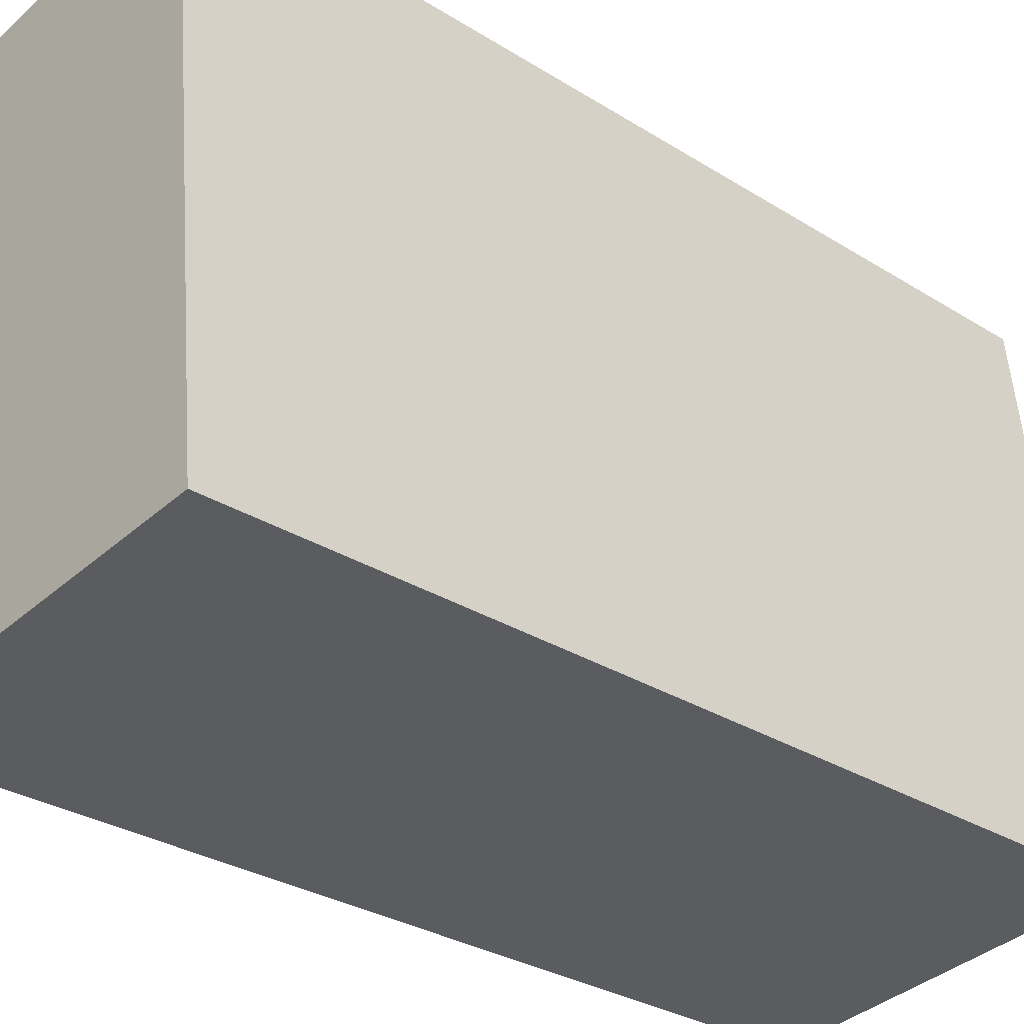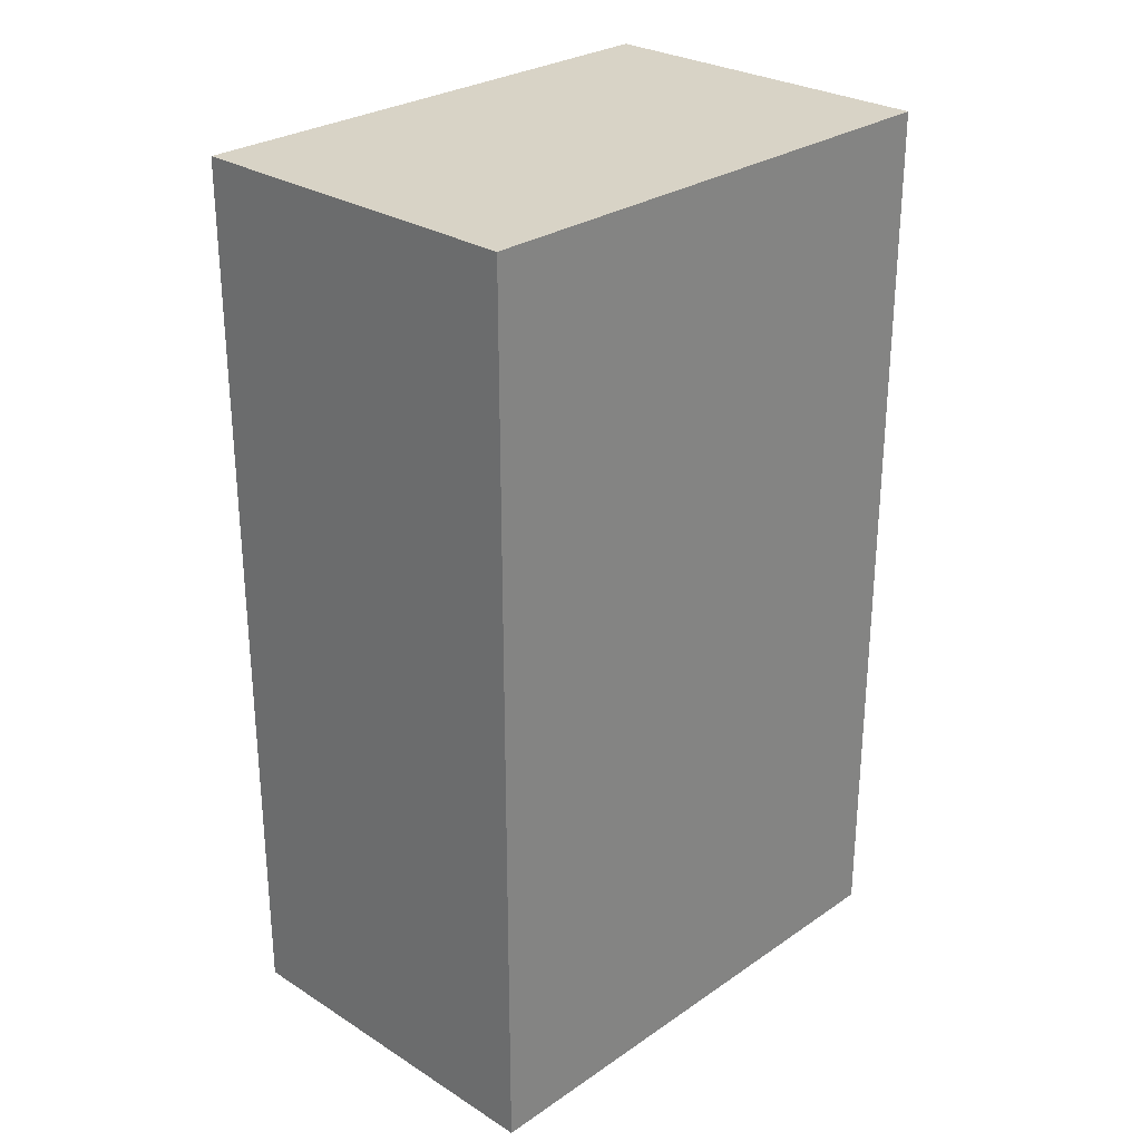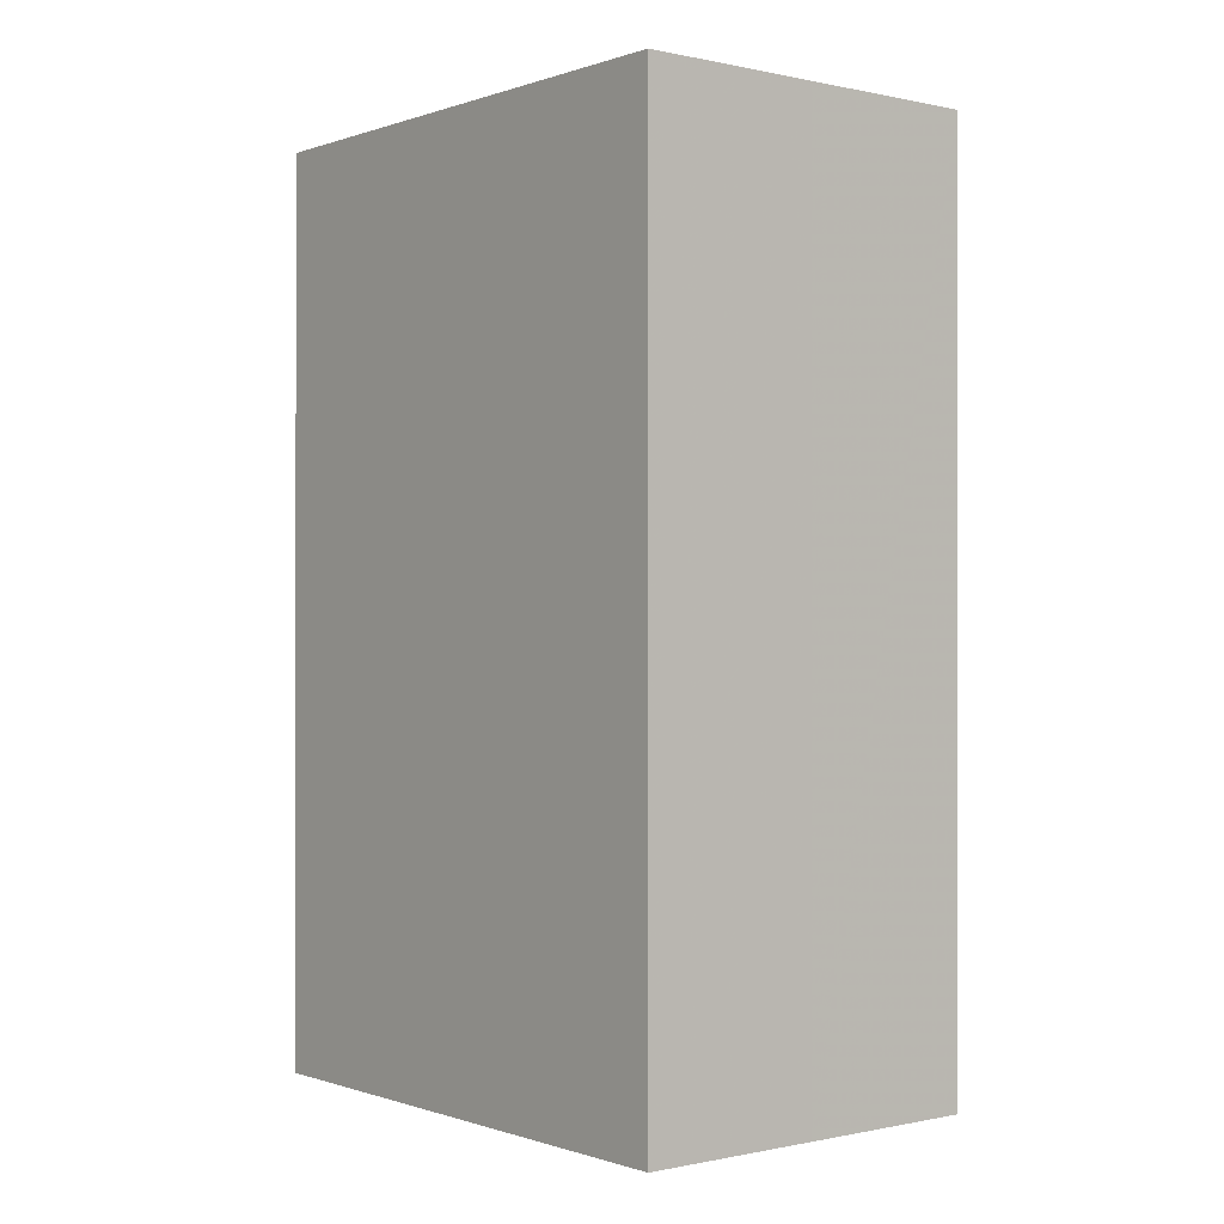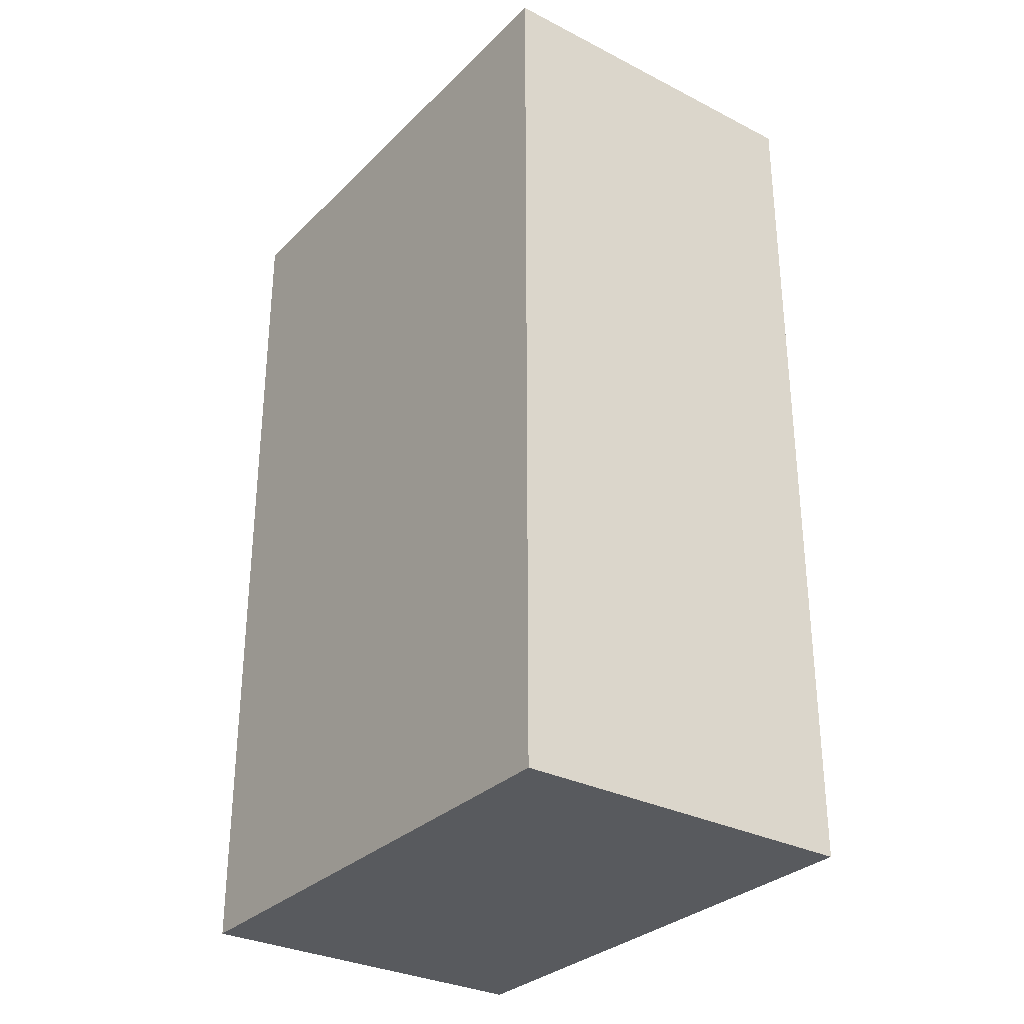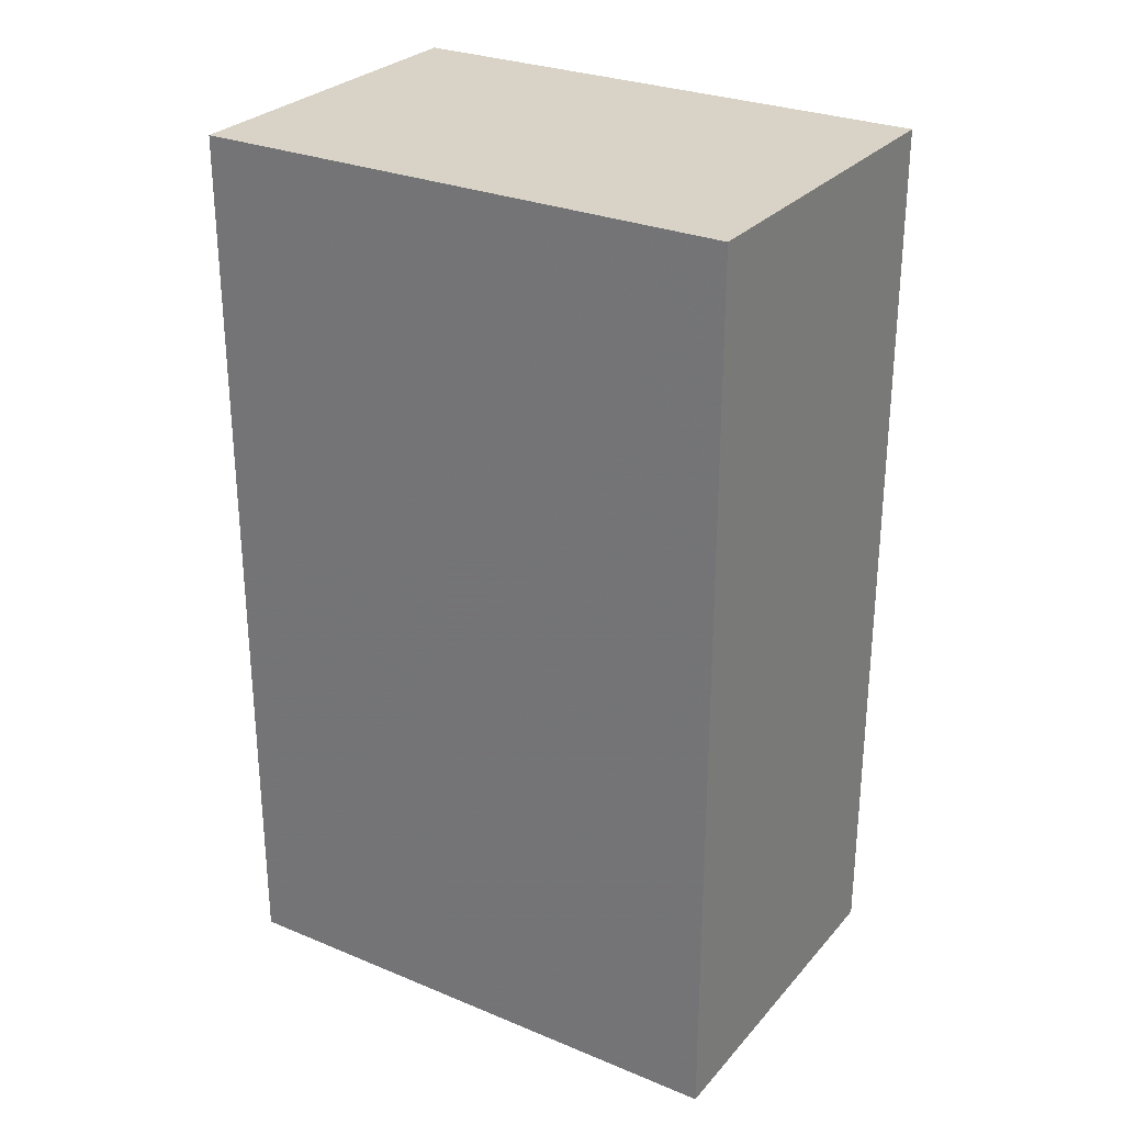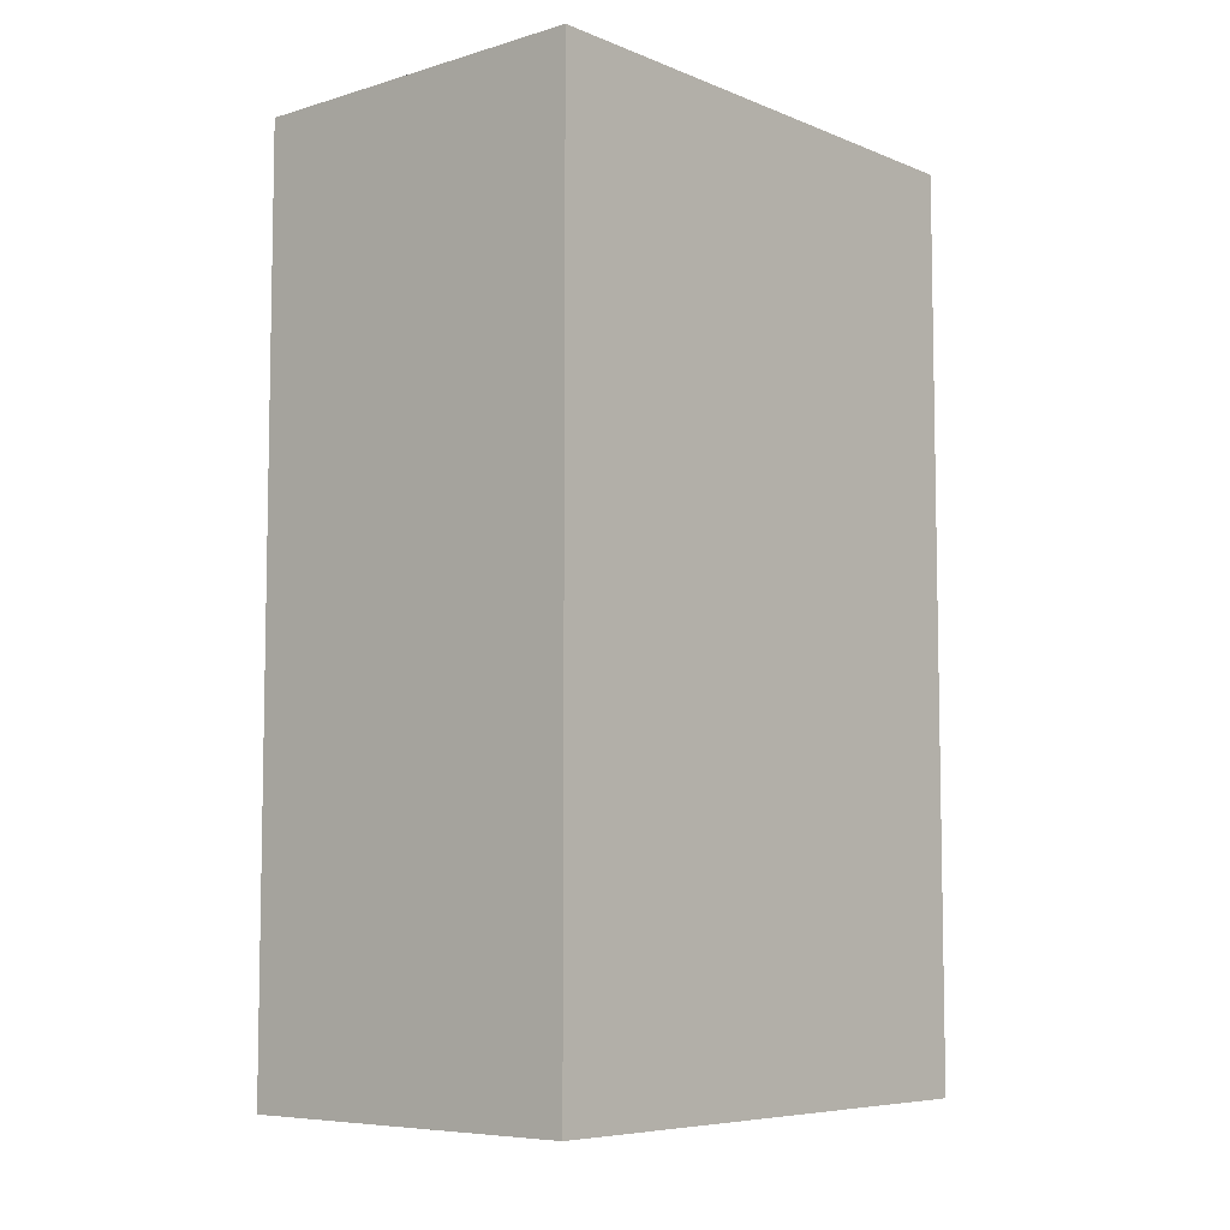
<metadata>
{"format":"obj","ext":"obj","renderer":"f3d","projection":"perspective","resolution":1024,"background":"white","views":[{"elev":-30.1,"azim":47.6,"up":"+Z"},{"elev":27.8,"azim":-142.3,"up":"+Y"},{"elev":-0.3,"azim":135.0,"up":"+Y"},{"elev":-30.8,"azim":-42.4,"up":"+Y"},{"elev":28.2,"azim":-64.1,"up":"+Y"},{"elev":-6.9,"azim":-145.3,"up":"+Y"}]}
</metadata>
<code>
v -6.349 0.1926 -3.353
v -6.353 0.1926 -3.353
v -6.358 0.1926 -3.354
v -6.36 0.1926 -3.34
v -6.35 0.1926 -3.339
v -6.349 0.1692 -3.353
v -6.35 0.1692 -3.339
v -6.36 0.1692 -3.34
v -6.358 0.1692 -3.354
v -6.353 0.1692 -3.353
v -6.35 0.1692 -3.339
v -6.349 0.1692 -3.353
v -6.349 0.1926 -3.353
v -6.35 0.1926 -3.339
v -6.36 0.1692 -3.34
v -6.35 0.1692 -3.339
v -6.35 0.1926 -3.339
v -6.36 0.1926 -3.34
v -6.358 0.1692 -3.354
v -6.36 0.1692 -3.34
v -6.36 0.1926 -3.34
v -6.358 0.1926 -3.354
v -6.353 0.1692 -3.353
v -6.358 0.1692 -3.354
v -6.358 0.1926 -3.354
v -6.353 0.1926 -3.353
v -6.349 0.1692 -3.353
v -6.353 0.1692 -3.353
v -6.353 0.1926 -3.353
v -6.349 0.1926 -3.353
f 1 2 3
f 1 3 4
f 1 4 5
f 6 7 8
f 6 8 9
f 6 9 10
f 11 12 13
f 11 13 14
f 15 16 17
f 15 17 18
f 19 20 21
f 19 21 22
f 23 24 25
f 23 25 26
f 27 28 29
f 27 29 30

</code>
